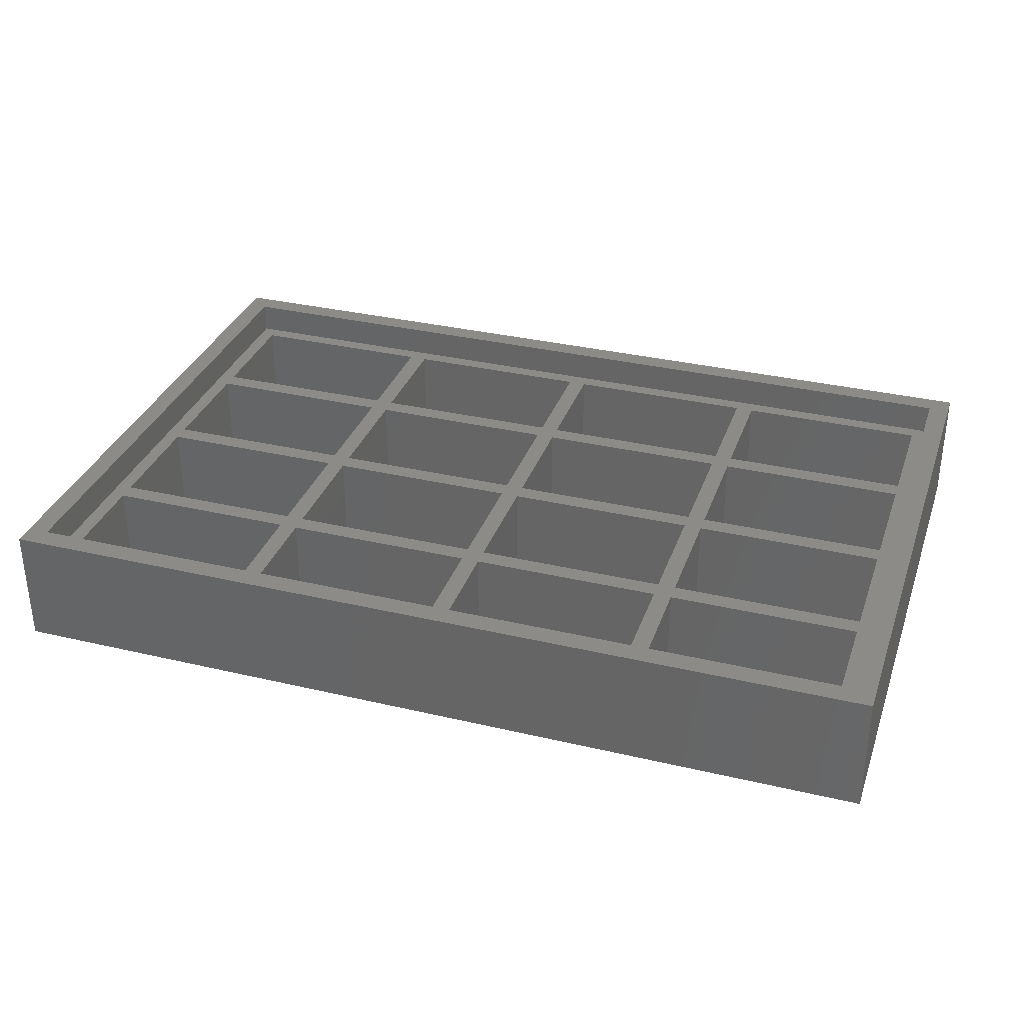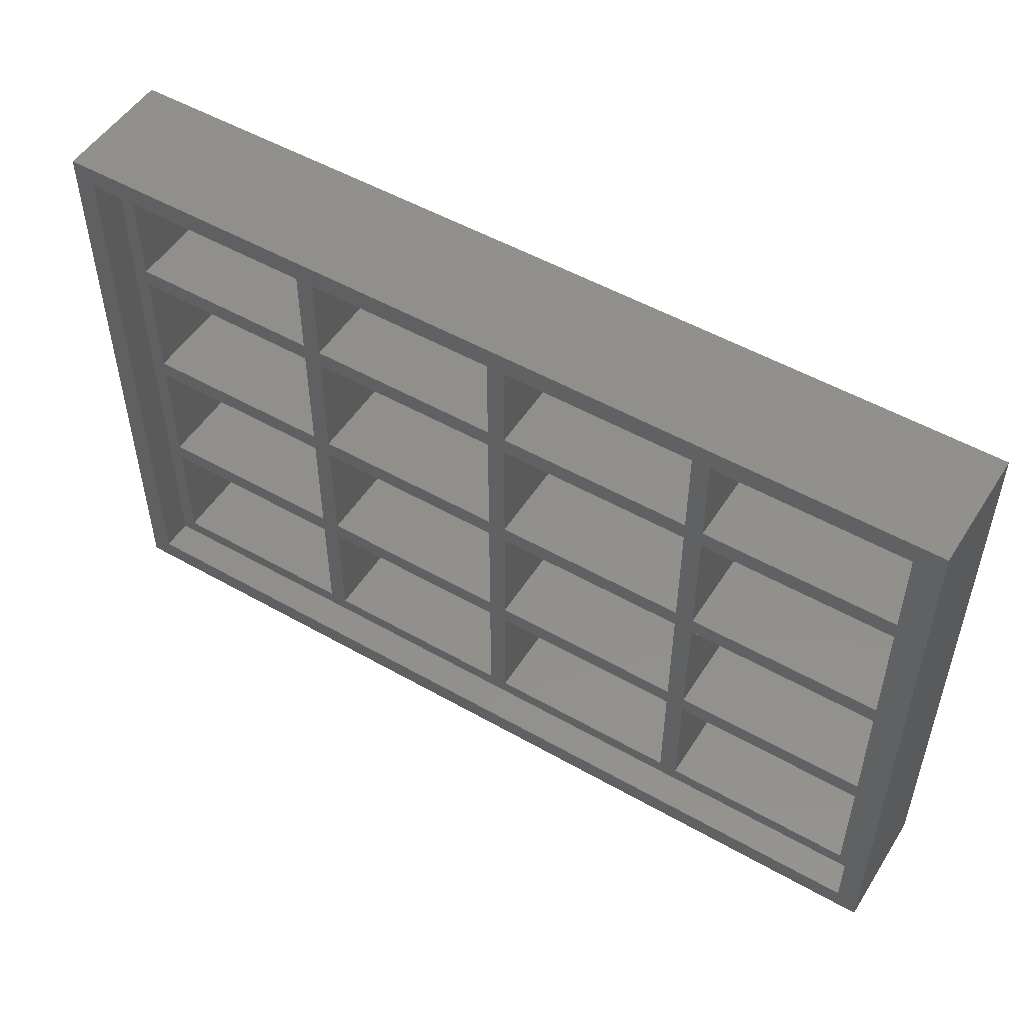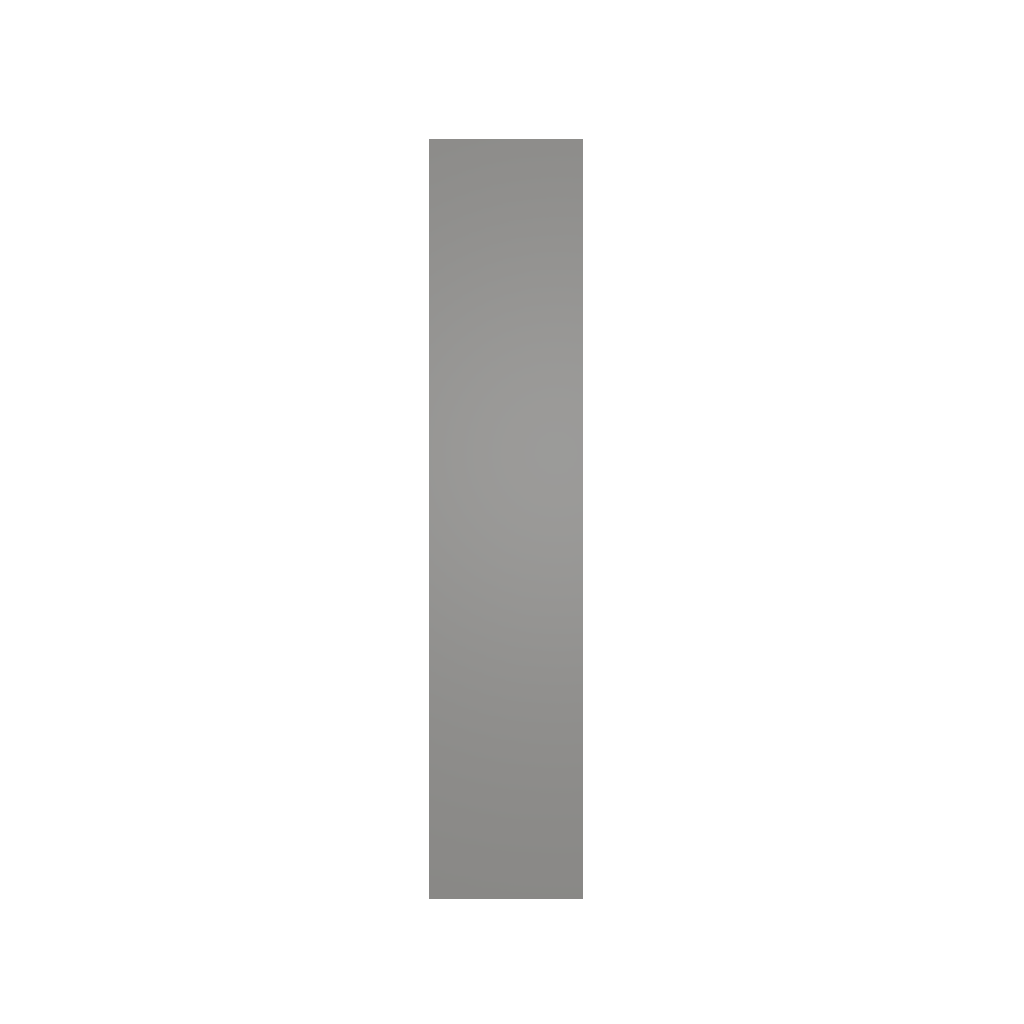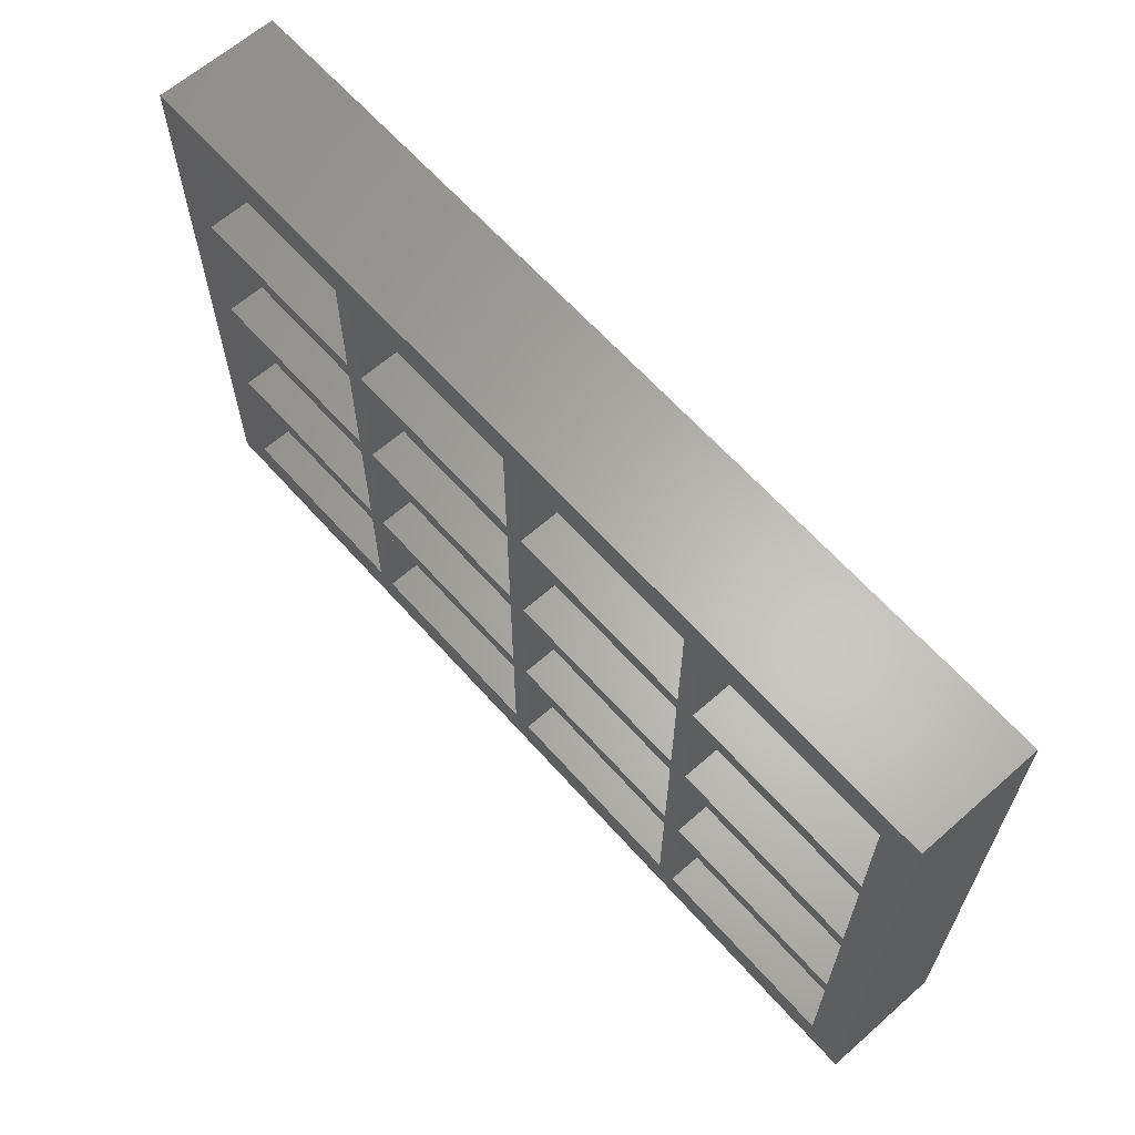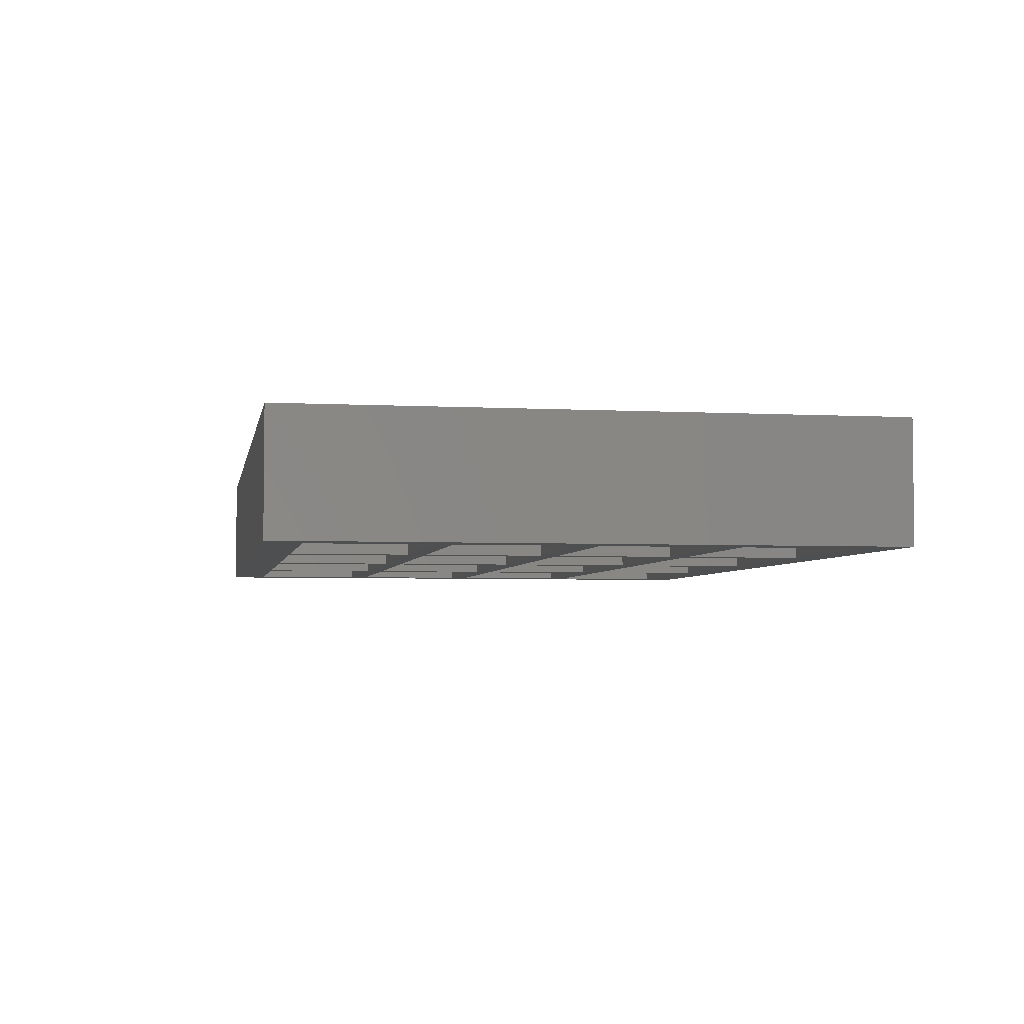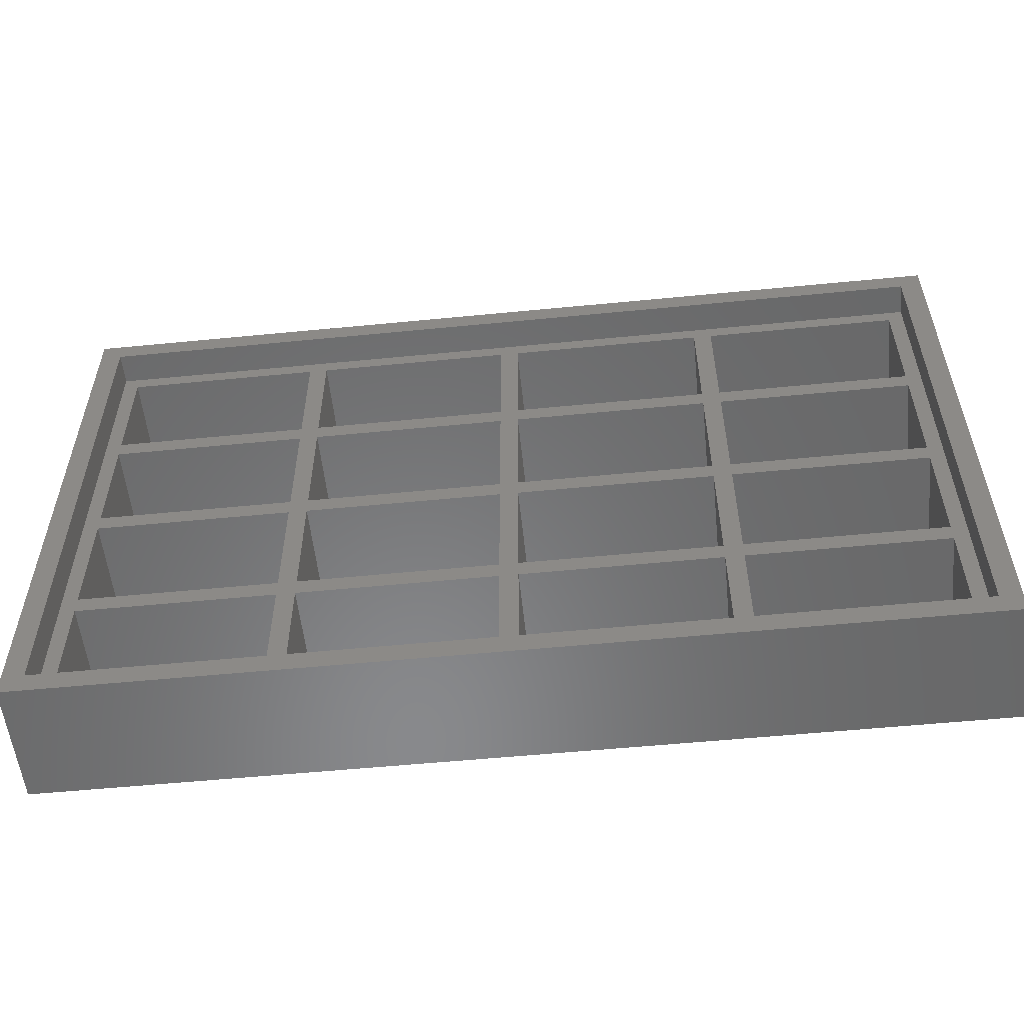
<metadata>
{"format":"stl","ext":"stl","renderer":"f3d","projection":"perspective","resolution":1024,"background":"white","views":[{"elev":33.1,"azim":-162.0,"up":"+Z"},{"elev":51.5,"azim":31.7,"up":"+Y"},{"elev":0.8,"azim":90.6,"up":"+Y"},{"elev":63.7,"azim":-131.6,"up":"+Y"},{"elev":-4.1,"azim":80.0,"up":"+Z"},{"elev":-55.3,"azim":5.9,"up":"+Y"}]}
</metadata>
<code>
# stl→obj: 144 verts, 348 faces
v 0.6 0.6 5.9
v 0.6 8.4 0
v 0.6 8.4 5.9
v 0.6 0.6 0
v 13.4 0.6 0
v 13.4 8.4 5.9
v 13.4 8.4 0
v 13.4 0.6 5.9
v 14.6 0.6 5.9
v 14.6 8.4 0
v 14.6 8.4 5.9
v 14.6 0.6 0
v 27.4 0.6 0
v 27.4 8.4 5.9
v 27.4 8.4 0
v 27.4 0.6 5.9
v 28.6 0.6 5.9
v 28.6 8.4 0
v 28.6 8.4 5.9
v 28.6 0.6 0
v 41.4 0.6 0
v 41.4 8.4 5.9
v 41.4 8.4 0
v 41.4 0.6 5.9
v 42.6 0.6 5.9
v 42.6 8.4 0
v 42.6 8.4 5.9
v 42.6 0.6 0
v 55.4 0.6 0
v 55.4 8.4 5.9
v 55.4 8.4 0
v 55.4 0.6 5.9
v 0.6 9.6 5.9
v 0.6 17.4 0
v 0.6 17.4 5.9
v 0.6 9.6 0
v 13.4 9.6 0
v 13.4 17.4 5.9
v 13.4 17.4 0
v 13.4 9.6 5.9
v 14.6 9.6 5.9
v 14.6 17.4 0
v 14.6 17.4 5.9
v 14.6 9.6 0
v 27.4 9.6 0
v 27.4 17.4 5.9
v 27.4 17.4 0
v 27.4 9.6 5.9
v 28.6 9.6 5.9
v 28.6 17.4 0
v 28.6 17.4 5.9
v 28.6 9.6 0
v 41.4 9.6 0
v 41.4 17.4 5.9
v 41.4 17.4 0
v 41.4 9.6 5.9
v 42.6 9.6 5.9
v 42.6 17.4 0
v 42.6 17.4 5.9
v 42.6 9.6 0
v 55.4 9.6 0
v 55.4 17.4 5.9
v 55.4 17.4 0
v 55.4 9.6 5.9
v 0.6 18.6 5.9
v 0.6 26.4 0
v 0.6 26.4 5.9
v 0.6 18.6 0
v 13.4 18.6 0
v 13.4 26.4 5.9
v 13.4 26.4 0
v 13.4 18.6 5.9
v 14.6 18.6 5.9
v 14.6 26.4 0
v 14.6 26.4 5.9
v 14.6 18.6 0
v 27.4 18.6 0
v 27.4 26.4 5.9
v 27.4 26.4 0
v 27.4 18.6 5.9
v 28.6 18.6 5.9
v 28.6 26.4 0
v 28.6 26.4 5.9
v 28.6 18.6 0
v 41.4 18.6 0
v 41.4 26.4 5.9
v 41.4 26.4 0
v 41.4 18.6 5.9
v 42.6 18.6 5.9
v 42.6 26.4 0
v 42.6 26.4 5.9
v 42.6 18.6 0
v 55.4 18.6 0
v 55.4 26.4 5.9
v 55.4 26.4 0
v 55.4 18.6 5.9
v 0.6 27.6 5.9
v 0.6 35.4 0
v 0.6 35.4 5.9
v 0.6 27.6 0
v 13.4 27.6 0
v 13.4 35.4 5.9
v 13.4 35.4 0
v 13.4 27.6 5.9
v 14.6 27.6 5.9
v 14.6 35.4 0
v 14.6 35.4 5.9
v 14.6 27.6 0
v 27.4 27.6 0
v 27.4 35.4 5.9
v 27.4 35.4 0
v 27.4 27.6 5.9
v 28.6 27.6 5.9
v 28.6 35.4 0
v 28.6 35.4 5.9
v 28.6 27.6 0
v 41.4 27.6 0
v 41.4 35.4 5.9
v 41.4 35.4 0
v 41.4 27.6 5.9
v 42.6 27.6 5.9
v 42.6 35.4 0
v 42.6 35.4 5.9
v 42.6 27.6 0
v 55.4 27.6 0
v 55.4 35.4 5.9
v 55.4 35.4 0
v 55.4 27.6 5.9
v -0.4 -0.4 8
v -0.4 36.4 5.9
v -0.4 36.4 8
v -0.4 -0.4 5.9
v 56.4 36.4 5.9
v 56.4 -0.4 5.9
v 56.4 -0.4 8
v 56.4 36.4 8
v -1.8 -1.8 0
v -1.8 37.8 8
v -1.8 37.8 0
v -1.8 -1.8 8
v 57.8 37.8 8
v 57.8 -1.8 8
v 57.8 37.8 0
v 57.8 -1.8 0
f 1 2 3
f 2 1 4
f 5 6 7
f 6 5 8
f 2 6 3
f 6 2 7
f 5 1 8
f 1 5 4
f 9 10 11
f 10 9 12
f 13 14 15
f 14 13 16
f 10 14 11
f 14 10 15
f 13 9 16
f 9 13 12
f 17 18 19
f 18 17 20
f 21 22 23
f 22 21 24
f 21 17 24
f 17 21 20
f 18 22 19
f 22 18 23
f 25 26 27
f 26 25 28
f 29 30 31
f 30 29 32
f 26 30 27
f 30 26 31
f 29 25 32
f 25 29 28
f 33 34 35
f 34 33 36
f 37 38 39
f 38 37 40
f 34 38 35
f 38 34 39
f 37 33 40
f 33 37 36
f 41 42 43
f 42 41 44
f 45 46 47
f 46 45 48
f 45 41 48
f 41 45 44
f 42 46 43
f 46 42 47
f 49 50 51
f 50 49 52
f 53 54 55
f 54 53 56
f 53 49 56
f 49 53 52
f 50 54 51
f 54 50 55
f 57 58 59
f 58 57 60
f 61 62 63
f 62 61 64
f 58 62 59
f 62 58 63
f 61 57 64
f 57 61 60
f 65 66 67
f 66 65 68
f 69 70 71
f 70 69 72
f 66 70 67
f 70 66 71
f 69 65 72
f 65 69 68
f 73 74 75
f 74 73 76
f 77 78 79
f 78 77 80
f 74 78 75
f 78 74 79
f 77 73 80
f 73 77 76
f 81 82 83
f 82 81 84
f 85 86 87
f 86 85 88
f 85 81 88
f 81 85 84
f 82 86 83
f 86 82 87
f 89 90 91
f 90 89 92
f 93 94 95
f 94 93 96
f 90 94 91
f 94 90 95
f 93 89 96
f 89 93 92
f 97 98 99
f 98 97 100
f 101 102 103
f 102 101 104
f 101 97 104
f 97 101 100
f 98 102 99
f 102 98 103
f 105 106 107
f 106 105 108
f 109 110 111
f 110 109 112
f 106 110 107
f 110 106 111
f 109 105 112
f 105 109 108
f 113 114 115
f 114 113 116
f 117 118 119
f 118 117 120
f 117 113 120
f 113 117 116
f 114 118 115
f 118 114 119
f 121 122 123
f 122 121 124
f 125 126 127
f 126 125 128
f 122 126 123
f 126 122 127
f 125 121 128
f 121 125 124
f 129 130 131
f 130 129 132
f 33 6 40
f 6 33 3
f 65 38 72
f 38 65 35
f 97 70 104
f 70 97 67
f 41 14 48
f 14 41 11
f 73 46 80
f 46 73 43
f 105 78 112
f 78 105 75
f 49 22 56
f 22 49 19
f 81 54 88
f 54 81 51
f 113 86 120
f 86 113 83
f 57 30 64
f 30 57 27
f 89 62 96
f 62 89 59
f 121 94 128
f 94 121 91
f 128 133 126
f 133 123 126
f 120 121 123
f 121 120 91
f 91 86 89
f 88 89 86
f 54 59 88
f 59 54 57
f 120 123 118
f 133 118 123
f 133 115 118
f 112 113 115
f 113 112 83
f 83 78 81
f 80 81 78
f 46 51 80
f 51 46 49
f 112 115 110
f 133 110 115
f 130 110 133
f 104 105 107
f 105 104 75
f 75 70 73
f 72 73 70
f 38 43 72
f 43 38 41
f 104 107 102
f 110 130 107
f 107 130 102
f 130 97 99
f 97 130 67
f 67 130 65
f 65 130 35
f 132 35 130
f 35 132 33
f 33 132 3
f 102 130 99
f 94 133 128
f 96 133 94
f 133 96 134
f 62 134 96
f 64 134 62
f 30 134 64
f 32 134 30
f 25 134 32
f 91 120 86
f 89 88 59
f 56 57 54
f 57 56 27
f 22 27 56
f 27 22 25
f 24 25 22
f 24 134 25
f 17 134 24
f 83 112 78
f 81 80 51
f 48 49 46
f 49 48 19
f 14 19 48
f 19 14 17
f 16 17 14
f 16 134 17
f 132 16 9
f 75 104 70
f 73 72 43
f 40 41 38
f 41 40 11
f 6 11 40
f 11 6 9
f 8 9 6
f 132 9 8
f 132 8 1
f 16 132 134
f 3 132 1
f 134 129 135
f 129 134 132
f 134 136 133
f 136 134 135
f 130 136 131
f 136 130 133
f 137 138 139
f 138 137 140
f 141 136 142
f 141 131 136
f 131 138 129
f 138 131 141
f 135 142 136
f 129 142 135
f 129 140 142
f 140 129 138
f 142 143 141
f 143 142 144
f 143 138 141
f 138 143 139
f 66 101 71
f 101 66 100
f 34 69 39
f 69 34 68
f 2 37 7
f 37 2 36
f 74 109 79
f 109 74 108
f 42 77 47
f 77 42 76
f 10 45 15
f 45 10 44
f 82 117 87
f 117 82 116
f 50 85 55
f 85 50 84
f 18 53 23
f 53 18 52
f 90 125 95
f 125 90 124
f 58 93 63
f 93 58 92
f 26 61 31
f 61 26 60
f 31 144 29
f 144 28 29
f 23 26 28
f 26 23 60
f 60 53 58
f 55 58 53
f 85 92 55
f 92 85 90
f 23 28 21
f 144 21 28
f 144 20 21
f 15 18 20
f 18 15 52
f 52 45 50
f 47 50 45
f 77 84 47
f 84 77 82
f 15 20 13
f 144 13 20
f 137 13 144
f 7 10 12
f 10 7 44
f 44 37 42
f 39 42 37
f 69 76 39
f 76 69 74
f 7 12 5
f 13 137 12
f 12 137 5
f 137 2 4
f 2 137 36
f 36 137 34
f 34 137 68
f 139 68 137
f 68 139 66
f 66 139 100
f 5 137 4
f 61 144 31
f 63 144 61
f 144 63 143
f 93 143 63
f 95 143 93
f 125 143 95
f 127 143 125
f 122 143 127
f 60 23 53
f 58 55 92
f 87 90 85
f 90 87 124
f 117 124 87
f 124 117 122
f 119 122 117
f 119 143 122
f 114 143 119
f 52 15 45
f 50 47 84
f 79 82 77
f 82 79 116
f 109 116 79
f 116 109 114
f 111 114 109
f 111 143 114
f 139 111 106
f 44 7 37
f 42 39 76
f 71 74 69
f 74 71 108
f 101 108 71
f 108 101 106
f 103 106 101
f 139 106 103
f 139 103 98
f 111 139 143
f 100 139 98
f 137 142 140
f 142 137 144

</code>
